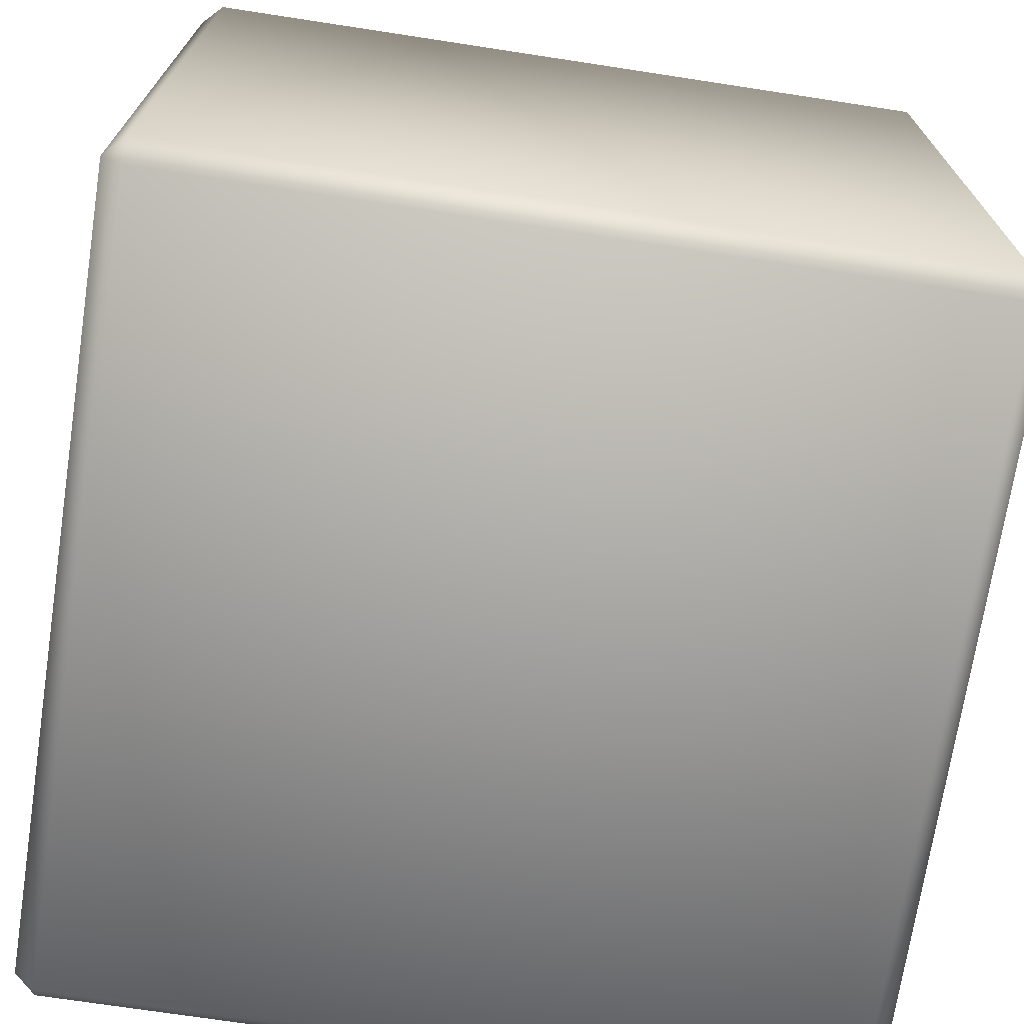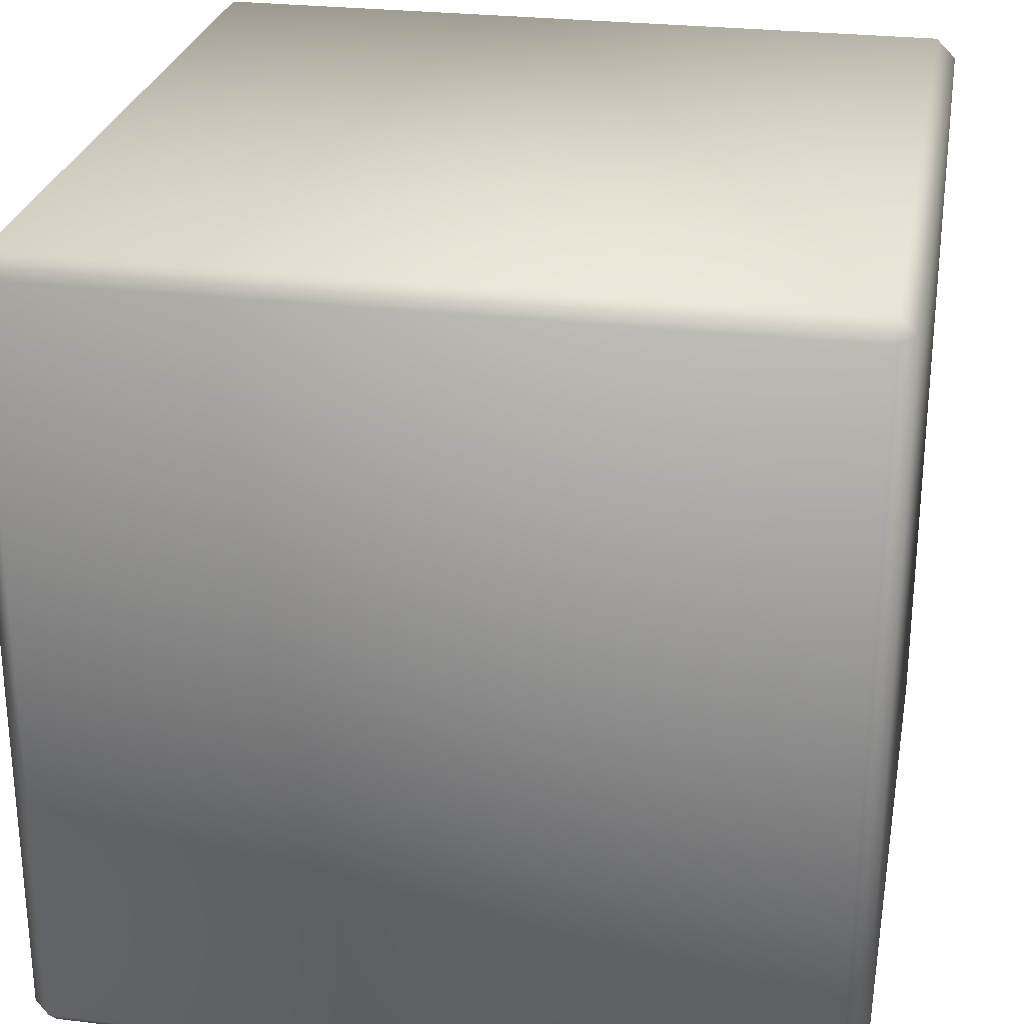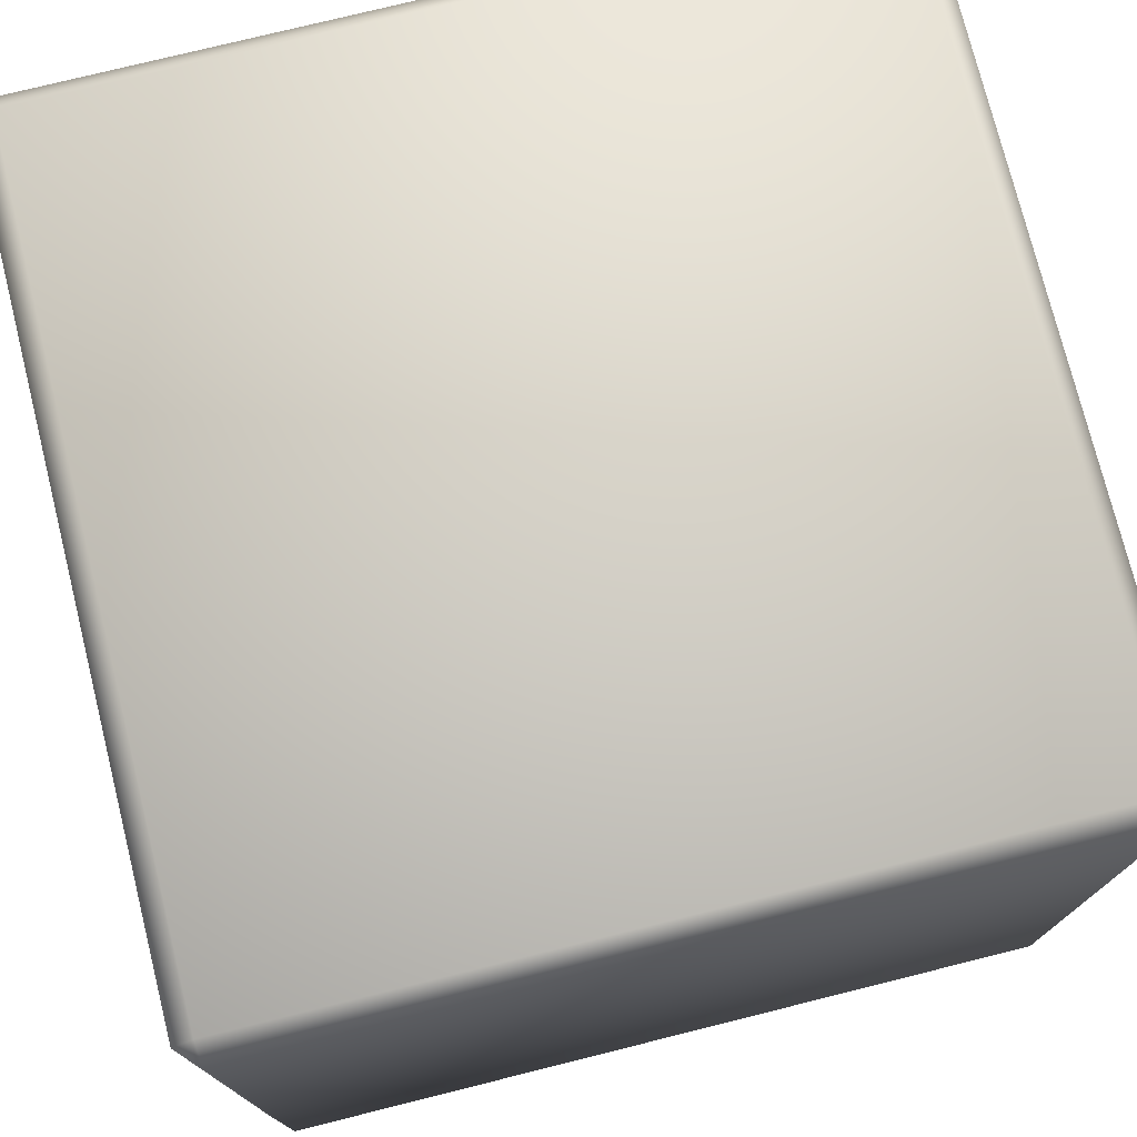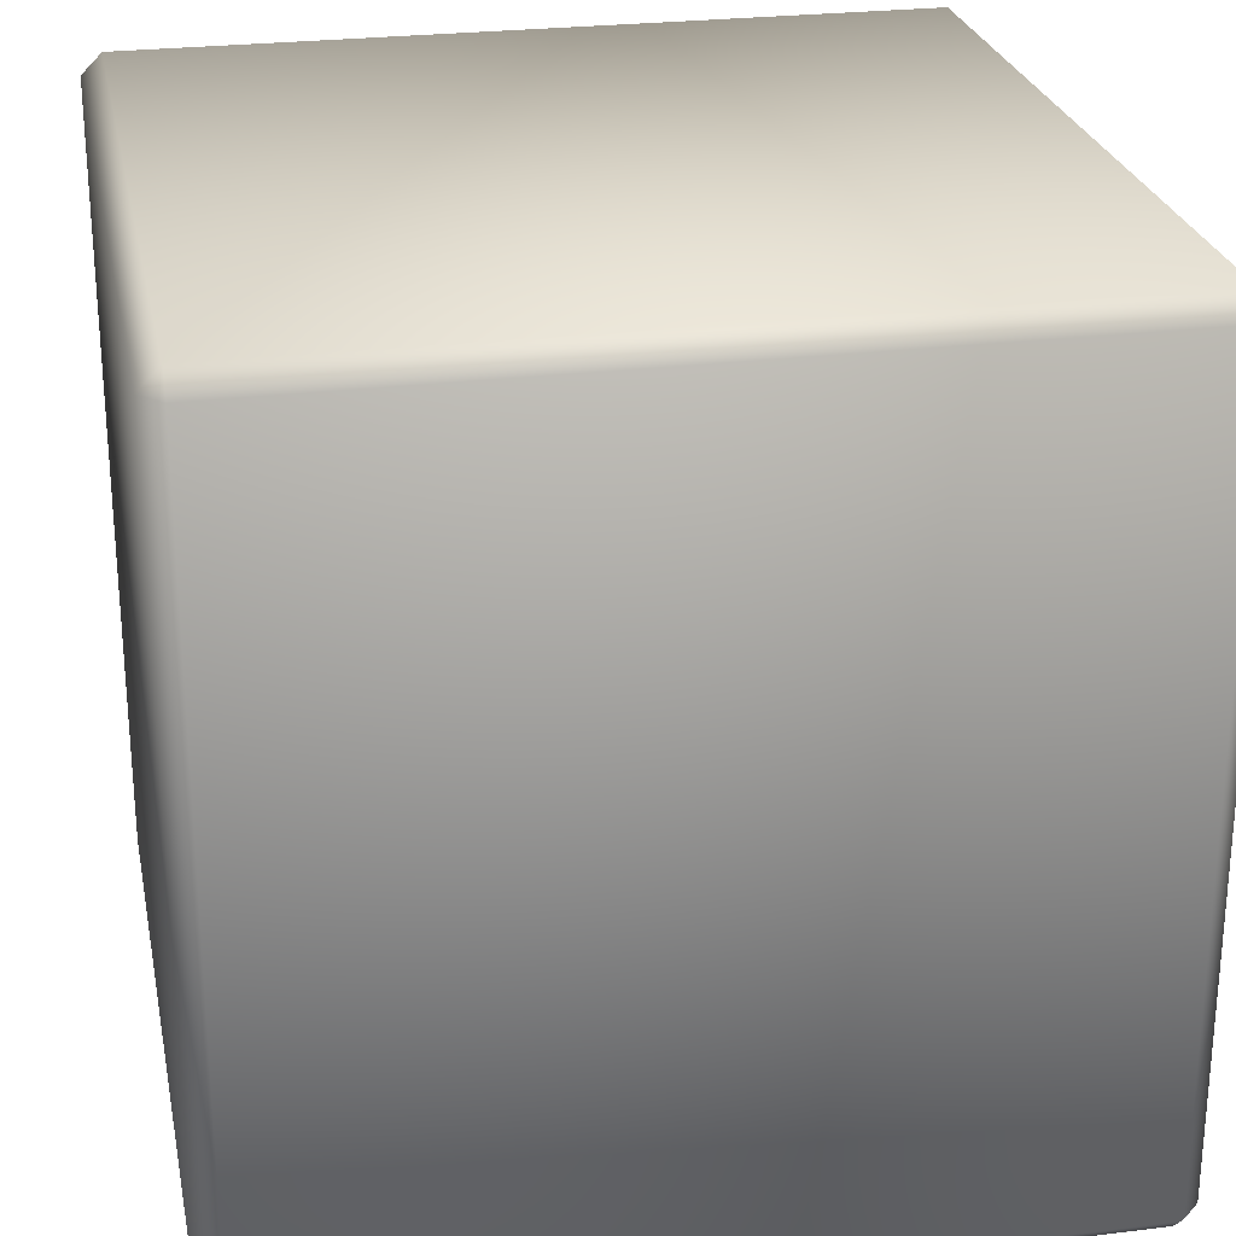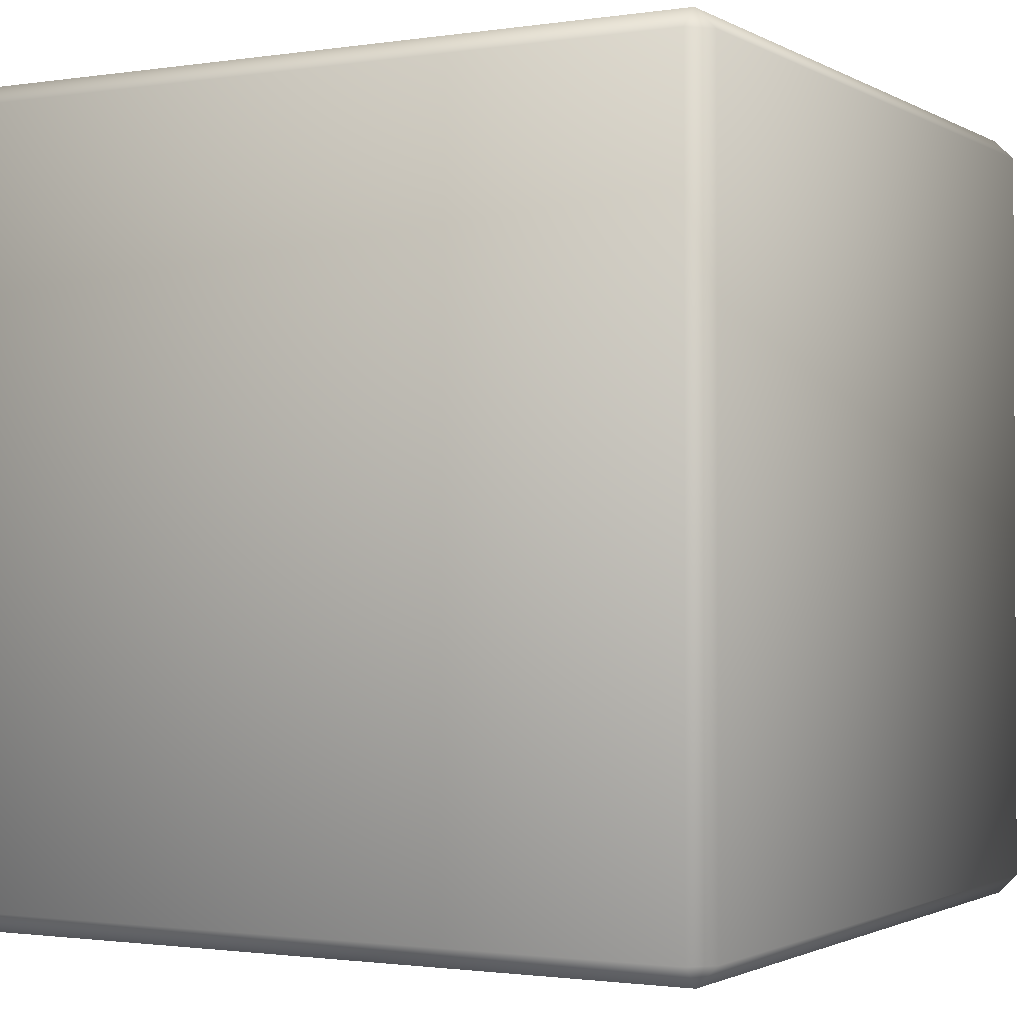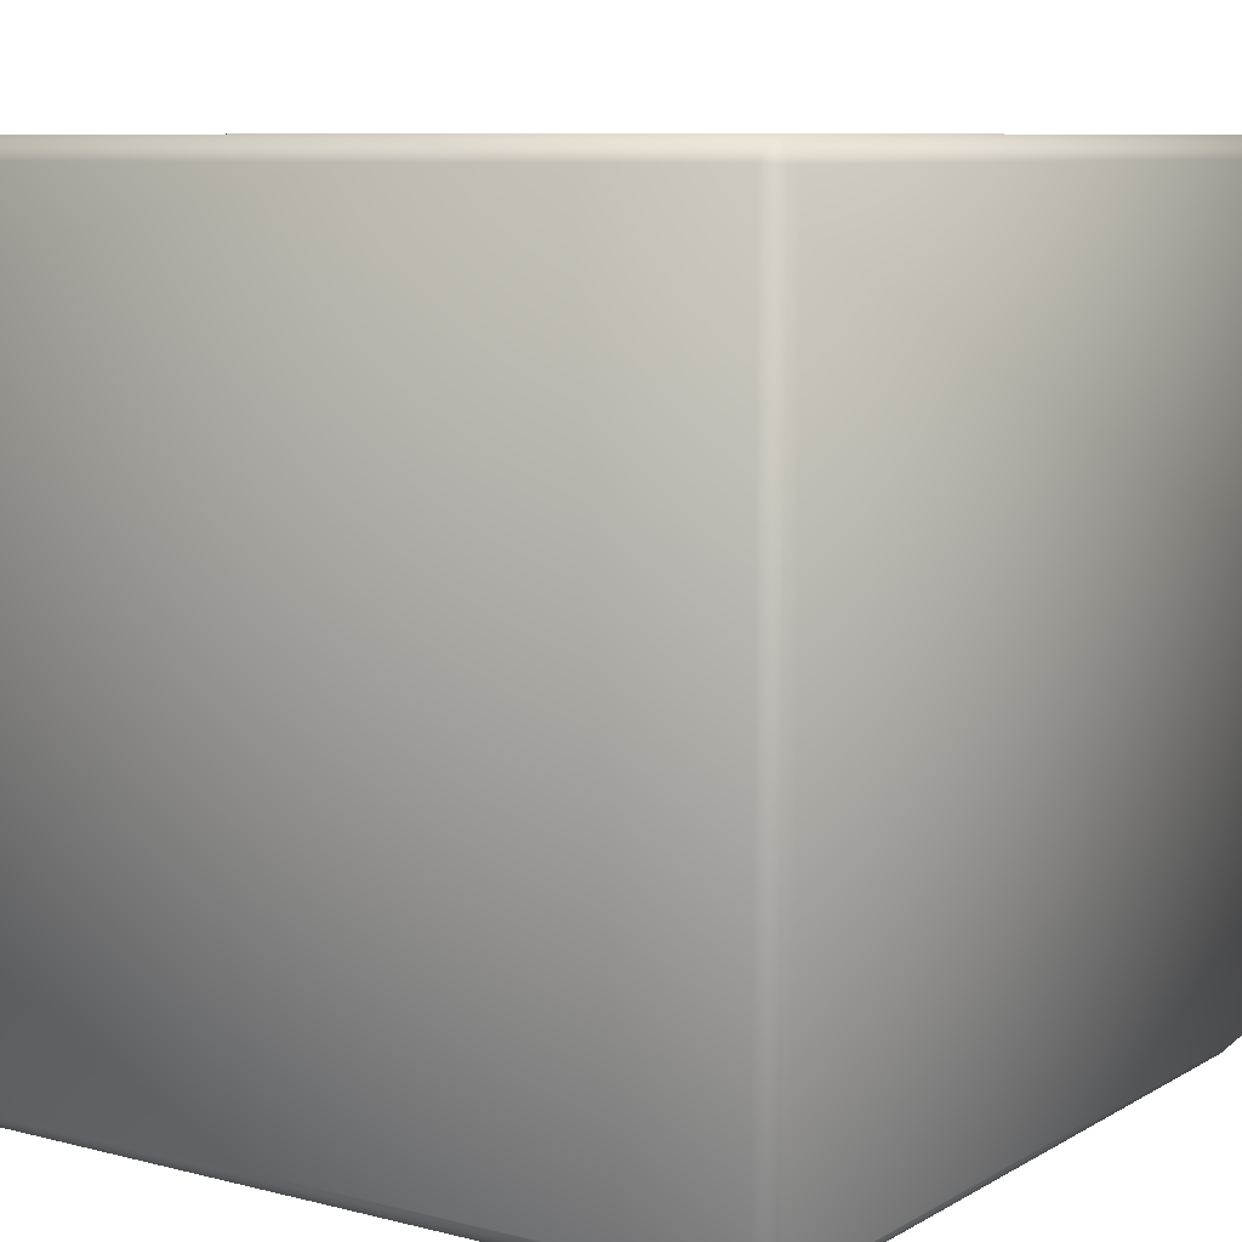
<metadata>
{"format":"obj","ext":"obj","renderer":"f3d","projection":"perspective","resolution":1024,"background":"white","views":[{"elev":-71.4,"azim":-98.7,"up":"+Z"},{"elev":26.7,"azim":10.6,"up":"+Y"},{"elev":75.7,"azim":76.0,"up":"+Y"},{"elev":25.7,"azim":168.8,"up":"+Y"},{"elev":-1.5,"azim":-151.1,"up":"+Z"},{"elev":8.5,"azim":34.3,"up":"+Y"}]}
</metadata>
<code>
v 0.38 0.38 0.4
v 0.4 0.38 0.38
v 0.38 0.4 0.38
v -0.38 0.4 -0.38
v -0.4 0.38 0.38
v -0.38 0.4 0.38
v -0.38 -0.38 -0.4
v -0.38 -0.4 -0.38
v -0.4 -0.38 -0.38
v 0.38 -0.4 0.38
v 0.4 -0.38 0.38
v 0.38 -0.38 0.4
v 0.38 0.4 -0.38
v -0.38 0.38 -0.4
v 0.4 0.38 -0.38
v -0.38 -0.38 0.4
v -0.38 -0.4 0.38
v 0.38 -0.38 -0.4
v -0.4 -0.38 0.38
v -0.4 0.38 -0.38
v -0.38 0.38 0.4
v 0.38 0.38 -0.4
v 0.4 -0.38 -0.38
v 0.38 -0.4 -0.38
v -0.38 0.4 -0.38
v 0.38 0.4 -0.38
v -0.4 0.38 0.38
v -0.38 -0.4 -0.38
v -0.4 -0.38 0.38
v -0.4 -0.38 0.38
v 0.38 0.4 0.38
v 0.4 0.38 -0.38
v -0.4 0.38 -0.38
v -0.38 0.4 0.38
v 0.4 0.38 -0.38
v 0.4 -0.38 0.38
v 0.4 -0.38 0.38
v 0.38 -0.4 0.38
v 0.4 -0.38 -0.38
v 0.4 0.38 0.38
v -0.4 -0.38 -0.38
v -0.4 0.38 -0.38
v -0.38 -0.4 0.38
v 0.38 -0.4 -0.38
f 1 2 3
f 4 5 6
f 7 8 9
f 10 11 12
f 25 13 14
f 15 26 2
f 10 16 17
f 7 14 18
f 11 1 12
f 19 27 20
f 28 29 9
f 16 30 17
f 2 26 31
f 5 16 21
f 16 1 21
f 13 32 22
f 16 5 30
f 1 16 12
f 16 10 12
f 5 4 33
f 5 21 34
f 21 3 34
f 32 18 22
f 35 36 23
f 37 38 39
f 1 11 2
f 36 35 40
f 26 4 31
f 39 38 24
f 21 1 3
f 38 28 24
f 19 20 41
f 42 7 9
f 29 28 43
f 7 42 14
f 42 25 14
f 31 4 6
f 32 39 18
f 8 7 18
f 28 38 43
f 18 14 22
f 14 13 22
f 8 18 44
f 18 39 44

</code>
